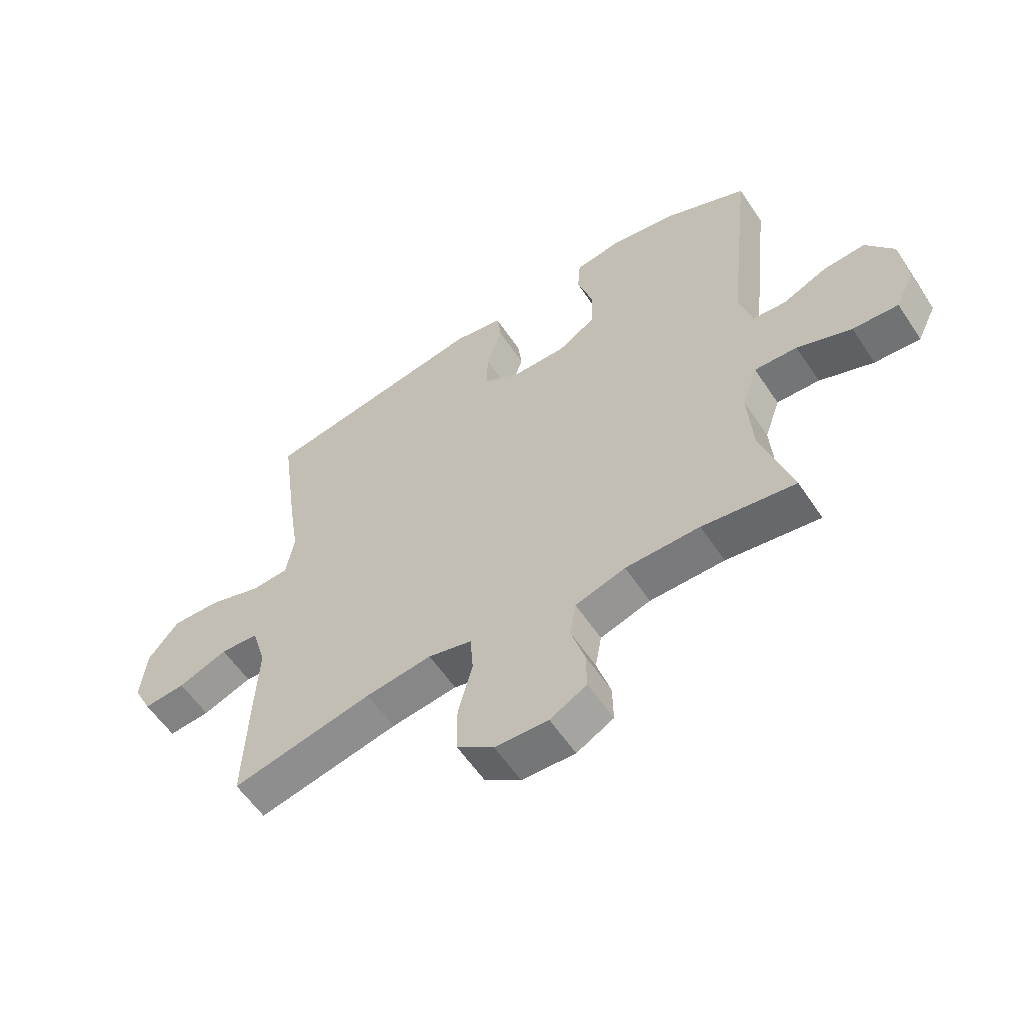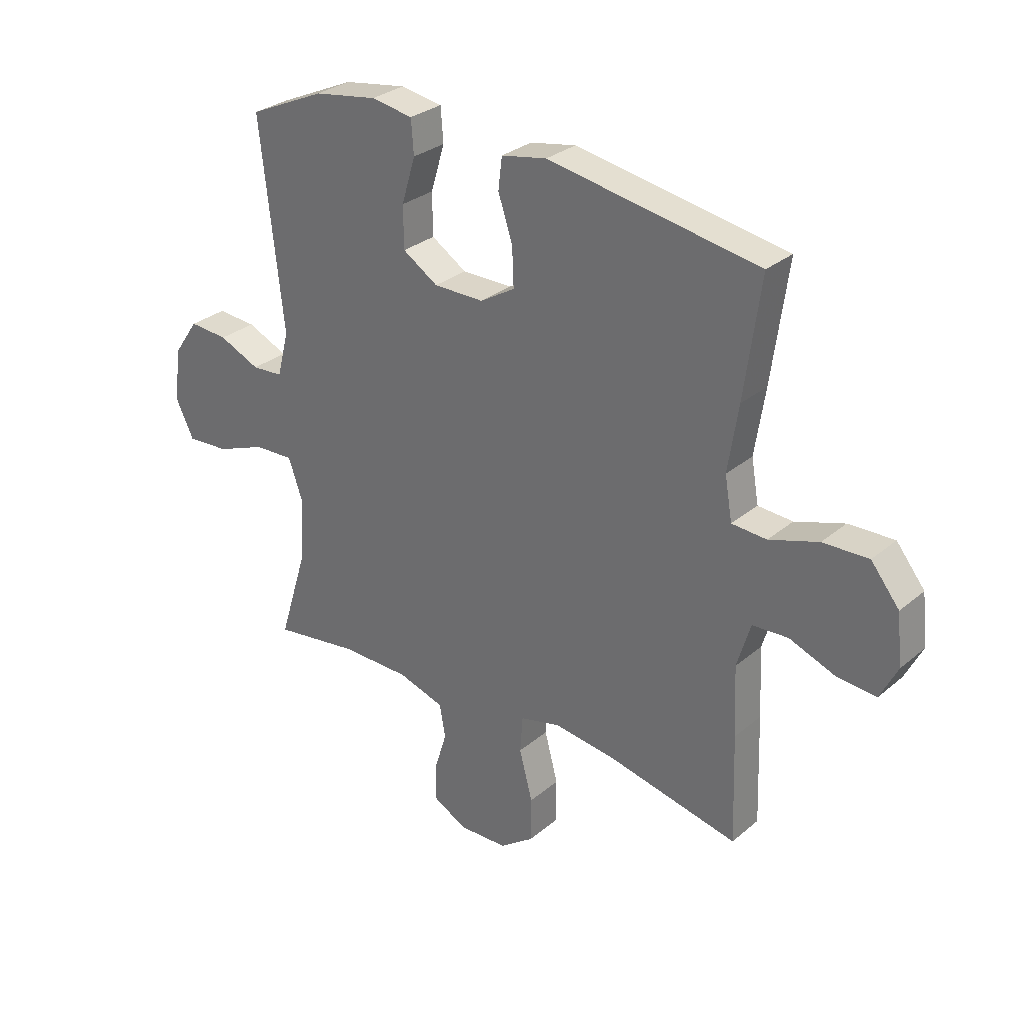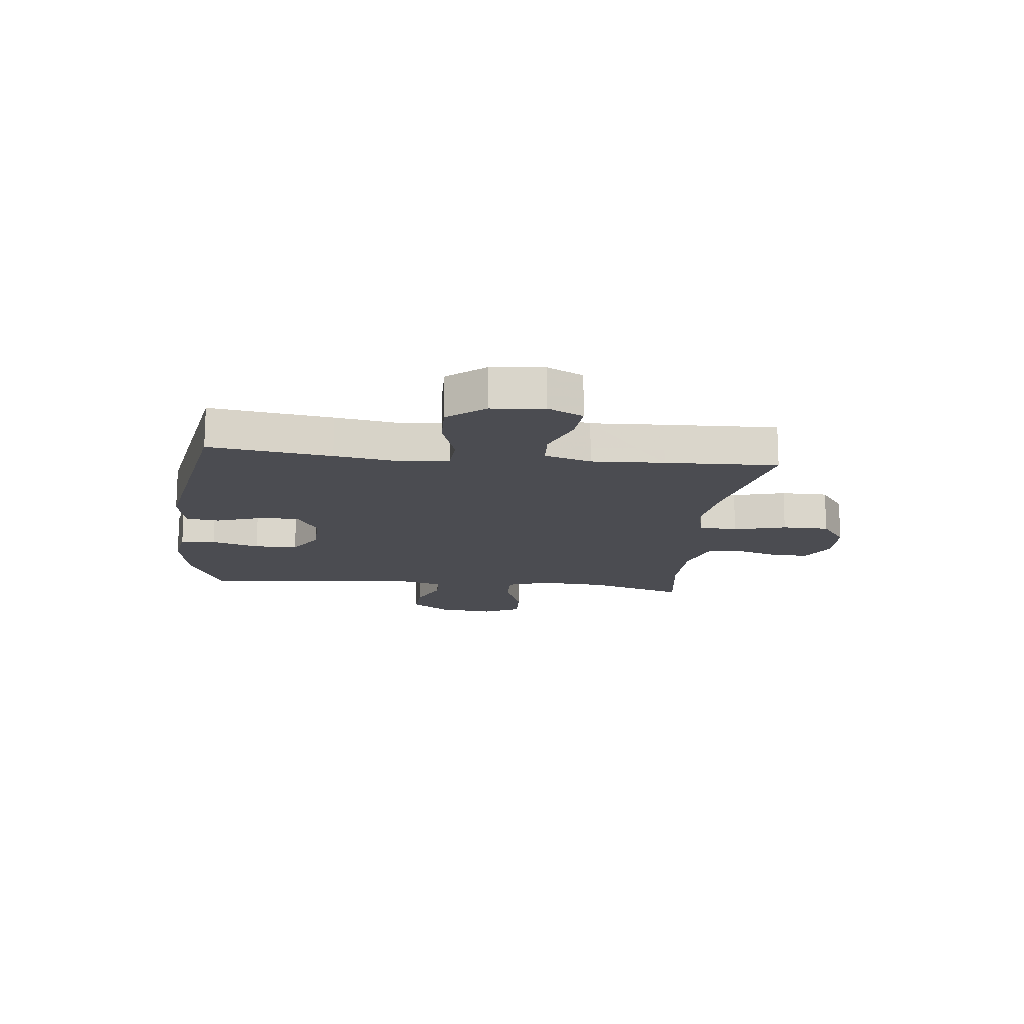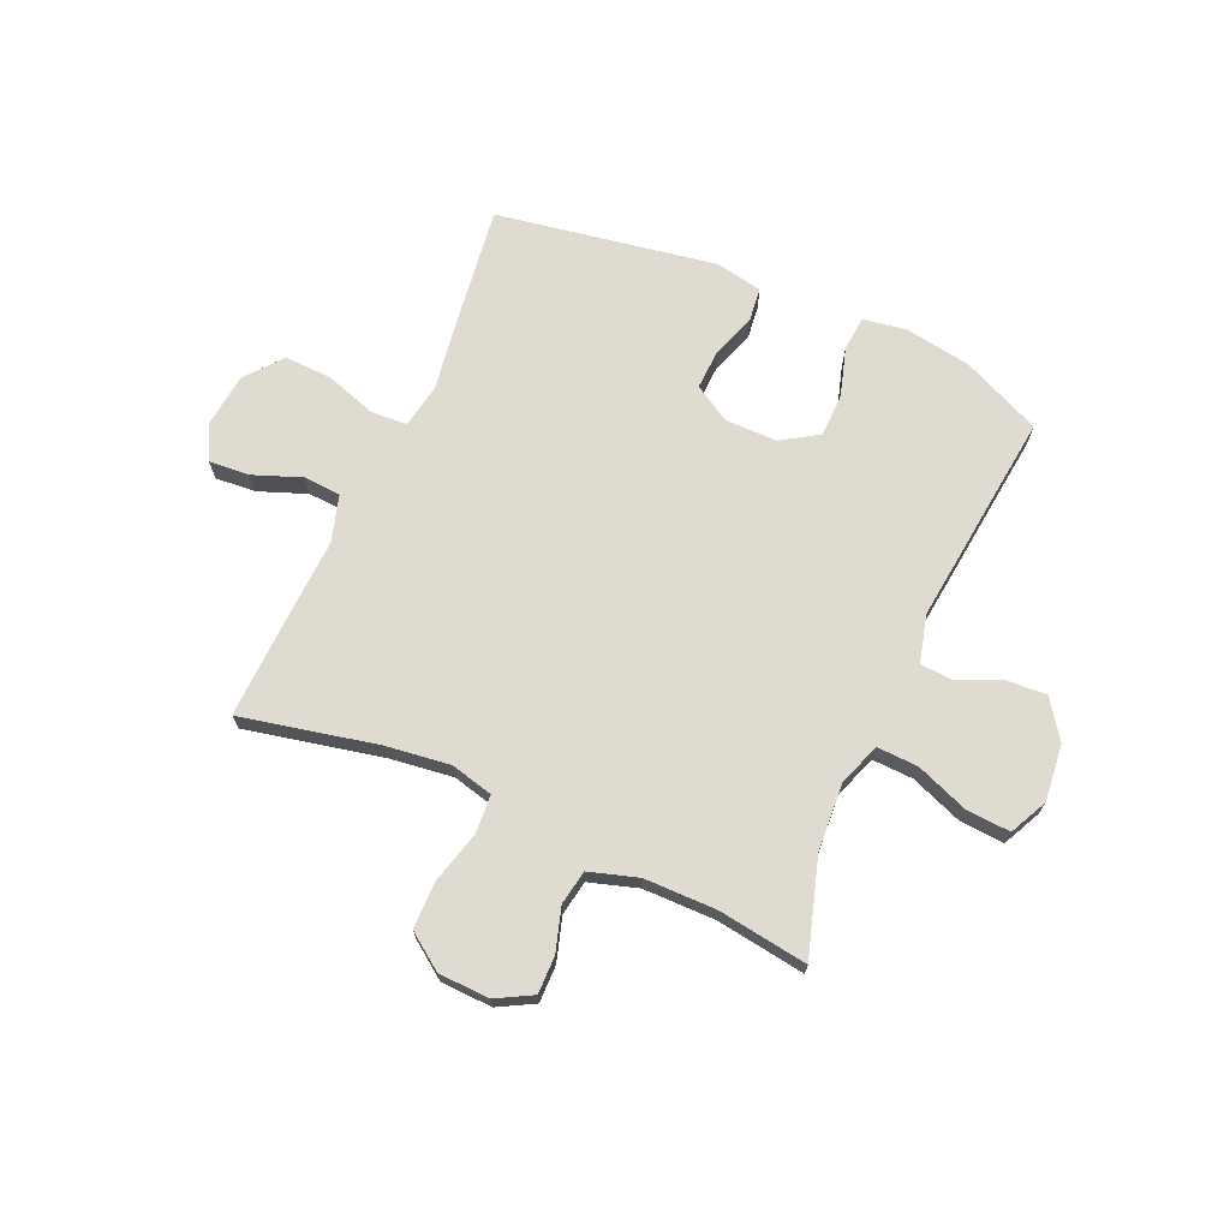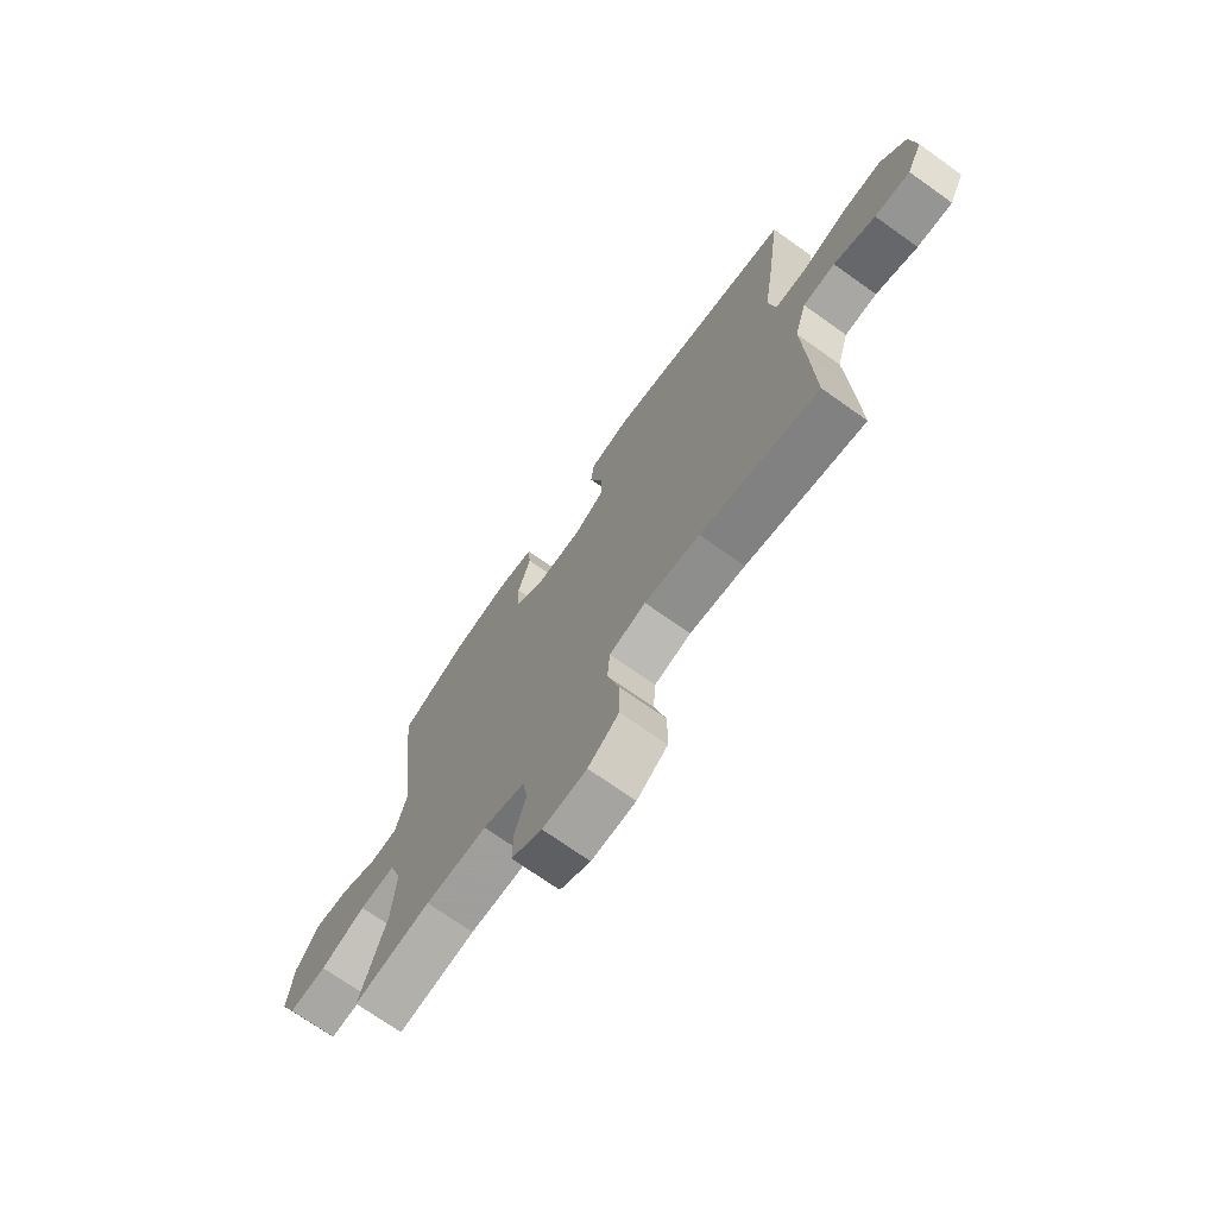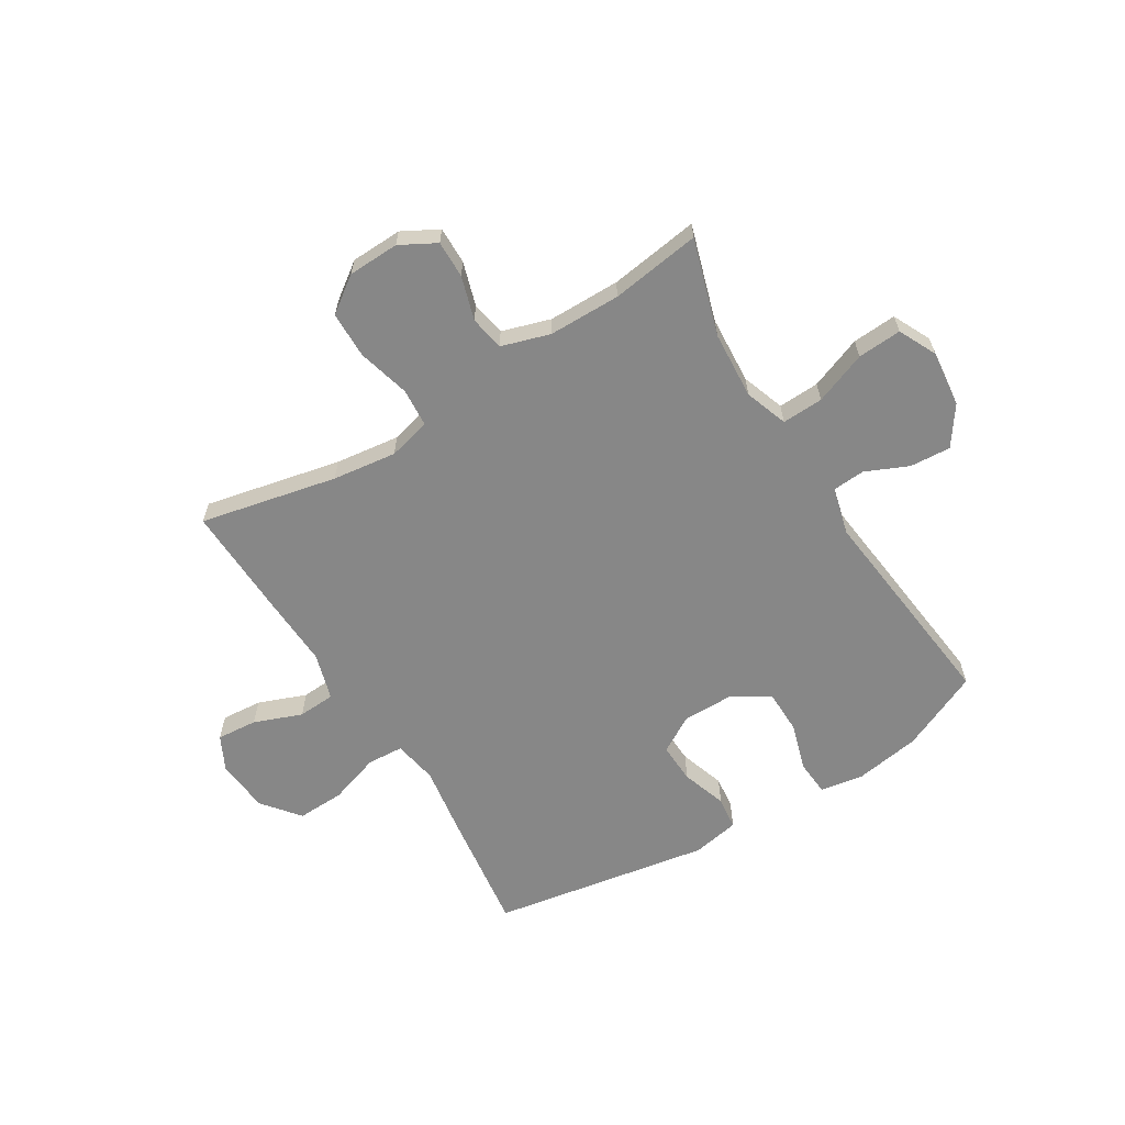
<metadata>
{"format":"obj","ext":"obj","renderer":"f3d","projection":"perspective","resolution":1024,"background":"white","views":[{"elev":-57.9,"azim":-146.6,"up":"+Z"},{"elev":29.6,"azim":39.4,"up":"+Z"},{"elev":-15.3,"azim":83.7,"up":"+Y"},{"elev":69.8,"azim":-156.1,"up":"+Y"},{"elev":-71.5,"azim":54.6,"up":"+Z"},{"elev":-62.5,"azim":-148.4,"up":"+Y"}]}
</metadata>
<code>
v -0.5 0.07 0.5
v -0.357 0.07 0.564
v -0.239 0.07 0.583
v -0.161 0.07 0.57
v -0.156 0.07 0.507
v -0.182 0.07 0.421
v -0.181 0.07 0.343
v -0.115 0.07 0.301
v -0.021 0.07 0.301
v 0.044 0.07 0.34
v 0.041 0.07 0.412
v 0.014 0.07 0.493
v 0.021 0.07 0.552
v 0.106 0.07 0.568
v 0.5 0.07 0.5
v 0.47 0.07 0.28
v 0.451 0.07 0.157
v 0.465 0.07 0.077
v 0.53 0.07 0.073
v 0.622 0.07 0.103
v 0.707 0.07 0.106
v 0.76 0.07 0.04
v 0.77 0.07 -0.055
v 0.738 0.07 -0.119
v 0.665 0.07 -0.113
v 0.579 0.07 -0.08
v 0.512 0.07 -0.084
v 0.487 0.07 -0.168
v 0.493 0.07 -0.298
v 0.5 0.07 -0.5
v 0.255 0.07 -0.447
v 0.14 0.07 -0.432
v 0.064 0.07 -0.451
v 0.059 0.07 -0.52
v 0.084 0.07 -0.614
v 0.083 0.07 -0.698
v 0.019 0.07 -0.744
v -0.073 0.07 -0.747
v -0.137 0.07 -0.712
v -0.136 0.07 -0.645
v -0.112 0.07 -0.567
v -0.123 0.07 -0.505
v -0.21 0.07 -0.478
v -0.339 0.07 -0.477
v -0.5 0.07 -0.5
v -0.447 0.07 -0.328
v -0.439 0.07 -0.207
v -0.466 0.07 -0.13
v -0.54 0.07 -0.133
v -0.634 0.07 -0.169
v -0.713 0.07 -0.174
v -0.746 0.07 -0.106
v -0.735 0.07 -0.005
v -0.687 0.07 0.064
v -0.614 0.07 0.059
v -0.537 0.07 0.025
v -0.479 0.07 0.029
v -0.457 0.07 0.114
v -0.5 0 0.5
v -0.357 0 0.564
v -0.239 0 0.583
v -0.161 0 0.57
v -0.156 0 0.507
v -0.182 0 0.421
v -0.181 0 0.343
v -0.115 0 0.301
v -0.021 0 0.301
v 0.044 0 0.34
v 0.041 0 0.412
v 0.014 0 0.493
v 0.021 0 0.552
v 0.106 0 0.568
v 0.5 0 0.5
v 0.47 0 0.28
v 0.451 0 0.157
v 0.465 0 0.077
v 0.53 0 0.073
v 0.622 0 0.103
v 0.707 0 0.106
v 0.76 0 0.04
v 0.77 0 -0.055
v 0.738 0 -0.119
v 0.665 0 -0.113
v 0.579 0 -0.08
v 0.512 0 -0.084
v 0.487 0 -0.168
v 0.493 0 -0.298
v 0.5 0 -0.5
v 0.255 0 -0.447
v 0.14 0 -0.432
v 0.064 0 -0.451
v 0.059 0 -0.52
v 0.084 0 -0.614
v 0.083 0 -0.698
v 0.019 0 -0.744
v -0.073 0 -0.747
v -0.137 0 -0.712
v -0.136 0 -0.645
v -0.112 0 -0.567
v -0.123 0 -0.505
v -0.21 0 -0.478
v -0.339 0 -0.477
v -0.5 0 -0.5
v -0.447 0 -0.328
v -0.439 0 -0.207
v -0.466 0 -0.13
v -0.54 0 -0.133
v -0.634 0 -0.169
v -0.713 0 -0.174
v -0.746 0 -0.106
v -0.735 0 -0.005
v -0.687 0 0.064
v -0.614 0 0.059
v -0.537 0 0.025
v -0.479 0 0.029
v -0.457 0 0.114
f 53 54 55 56
f 53 56 57
f 52 53 57
f 49 50 51 52
f 48 49 52 57
f 47 48 57 58
f 44 45 46
f 43 44 46 47
f 42 43 47 58
f 38 39 40 41
f 38 41 42
f 37 38 42
f 34 35 36 37
f 33 34 37 42
f 28 29 30 31
f 27 28 31 32
f 23 24 25 26
f 23 26 27
f 22 23 27
f 19 20 21 22
f 18 19 22 27
f 14 15 16 17
f 14 17 18
f 11 12 13 14
f 10 11 14 18
f 9 10 18 27
f 3 4 5 6
f 3 6 7
f 2 3 7
f 1 2 7
f 33 42 58 1
f 8 9 27 32
f 8 32 33
f 1 7 8 33
f 114 113 112 111
f 115 114 111
f 115 111 110
f 110 109 108 107
f 115 110 107 106
f 116 115 106 105
f 104 103 102
f 105 104 102 101
f 116 105 101 100
f 99 98 97 96
f 100 99 96
f 100 96 95
f 95 94 93 92
f 100 95 92 91
f 89 88 87 86
f 90 89 86 85
f 84 83 82 81
f 85 84 81
f 85 81 80
f 80 79 78 77
f 85 80 77 76
f 75 74 73 72
f 76 75 72
f 72 71 70 69
f 76 72 69 68
f 85 76 68 67
f 64 63 62 61
f 65 64 61
f 65 61 60
f 65 60 59
f 59 116 100 91
f 90 85 67 66
f 91 90 66
f 91 66 65 59
f 1 59 60 2
f 2 60 61 3
f 3 61 62 4
f 4 62 63 5
f 5 63 64 6
f 6 64 65 7
f 7 65 66 8
f 8 66 67 9
f 9 67 68 10
f 10 68 69 11
f 11 69 70 12
f 12 70 71 13
f 13 71 72 14
f 14 72 73 15
f 15 73 74 16
f 16 74 75 17
f 17 75 76 18
f 18 76 77 19
f 19 77 78 20
f 20 78 79 21
f 21 79 80 22
f 22 80 81 23
f 23 81 82 24
f 24 82 83 25
f 25 83 84 26
f 26 84 85 27
f 27 85 86 28
f 28 86 87 29
f 29 87 88 30
f 30 88 89 31
f 31 89 90 32
f 32 90 91 33
f 33 91 92 34
f 34 92 93 35
f 35 93 94 36
f 36 94 95 37
f 37 95 96 38
f 38 96 97 39
f 39 97 98 40
f 40 98 99 41
f 41 99 100 42
f 42 100 101 43
f 43 101 102 44
f 44 102 103 45
f 45 103 104 46
f 46 104 105 47
f 47 105 106 48
f 48 106 107 49
f 49 107 108 50
f 50 108 109 51
f 51 109 110 52
f 52 110 111 53
f 53 111 112 54
f 54 112 113 55
f 55 113 114 56
f 56 114 115 57
f 57 115 116 58
f 58 116 59 1

</code>
